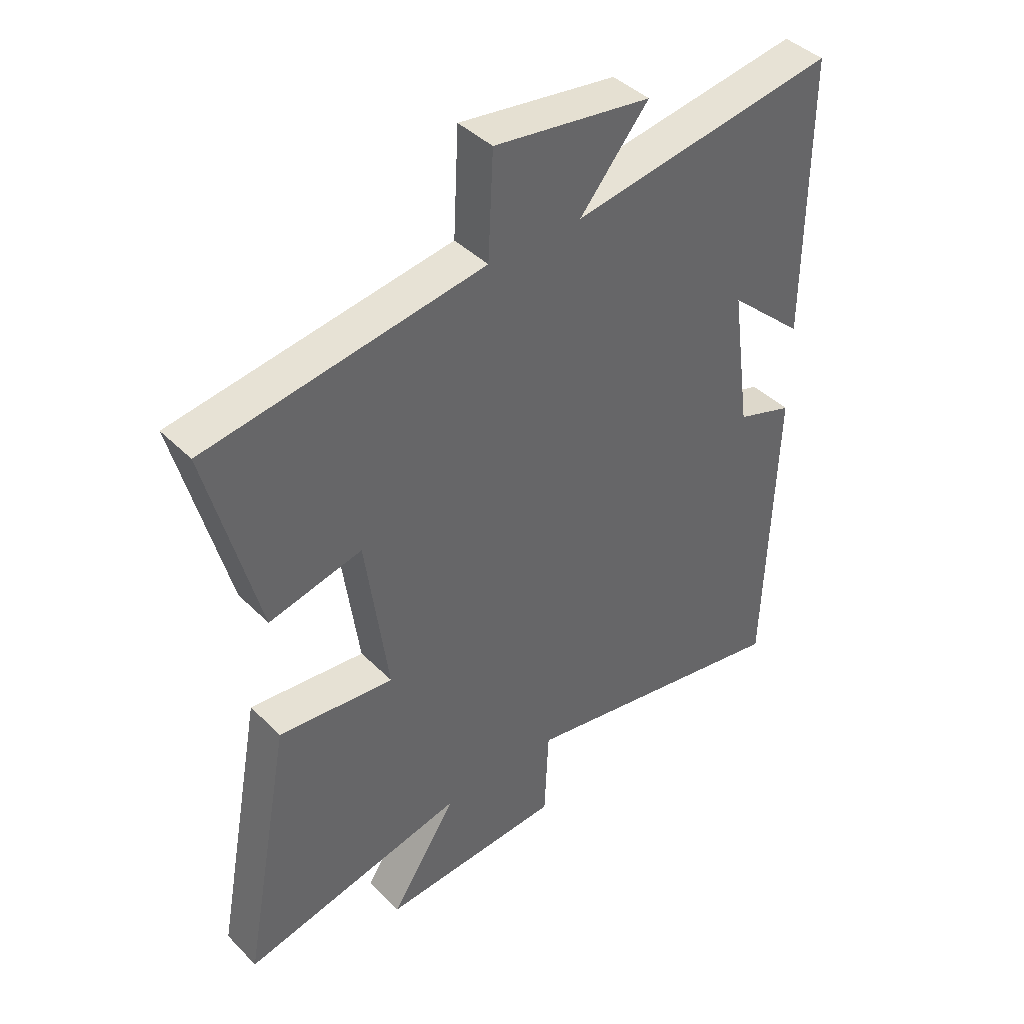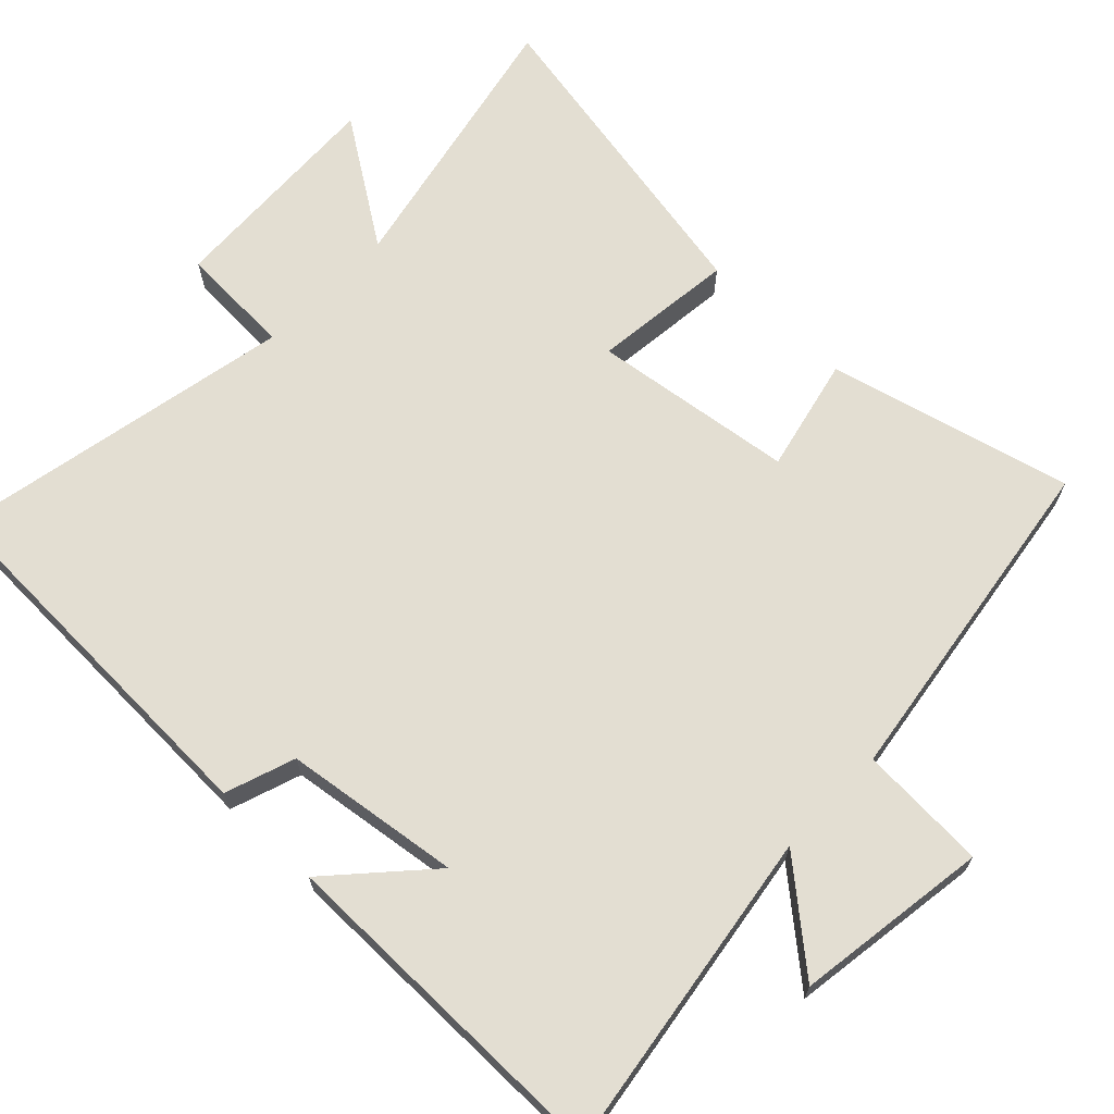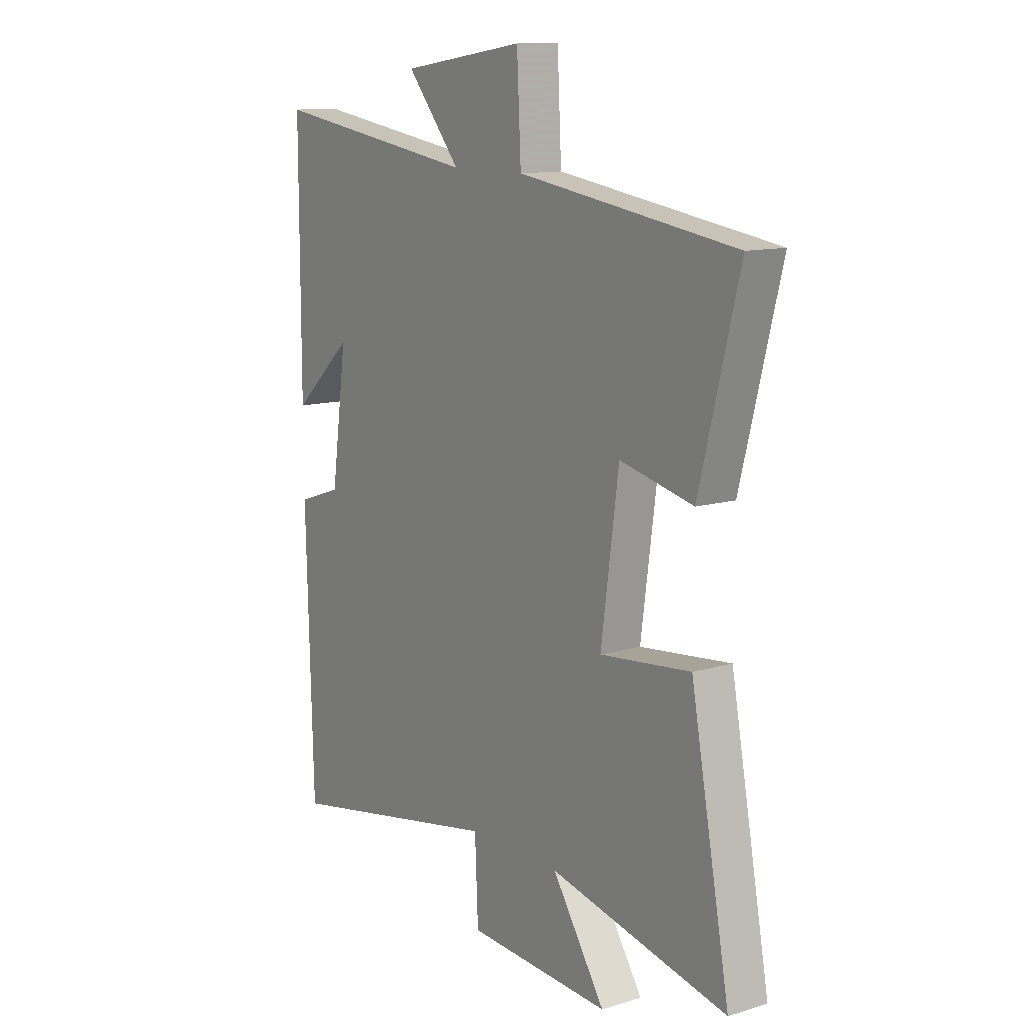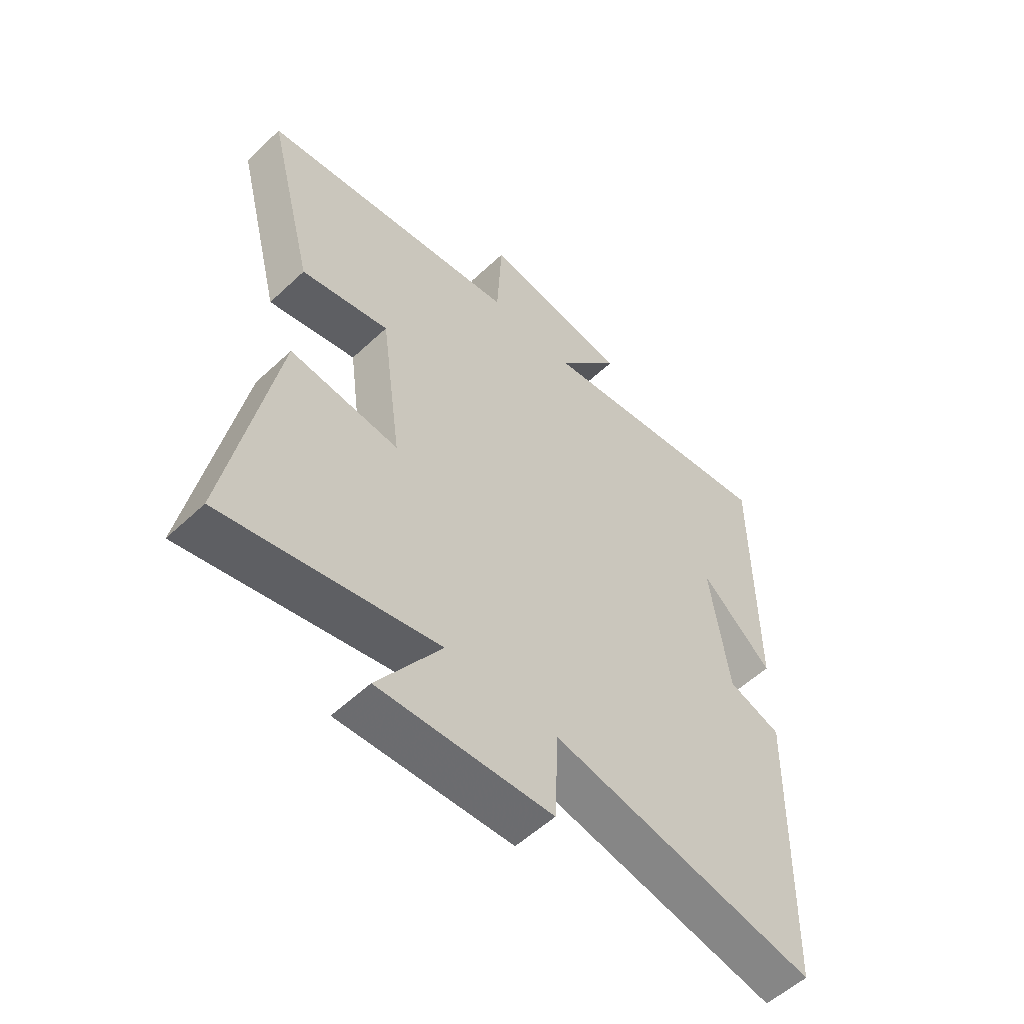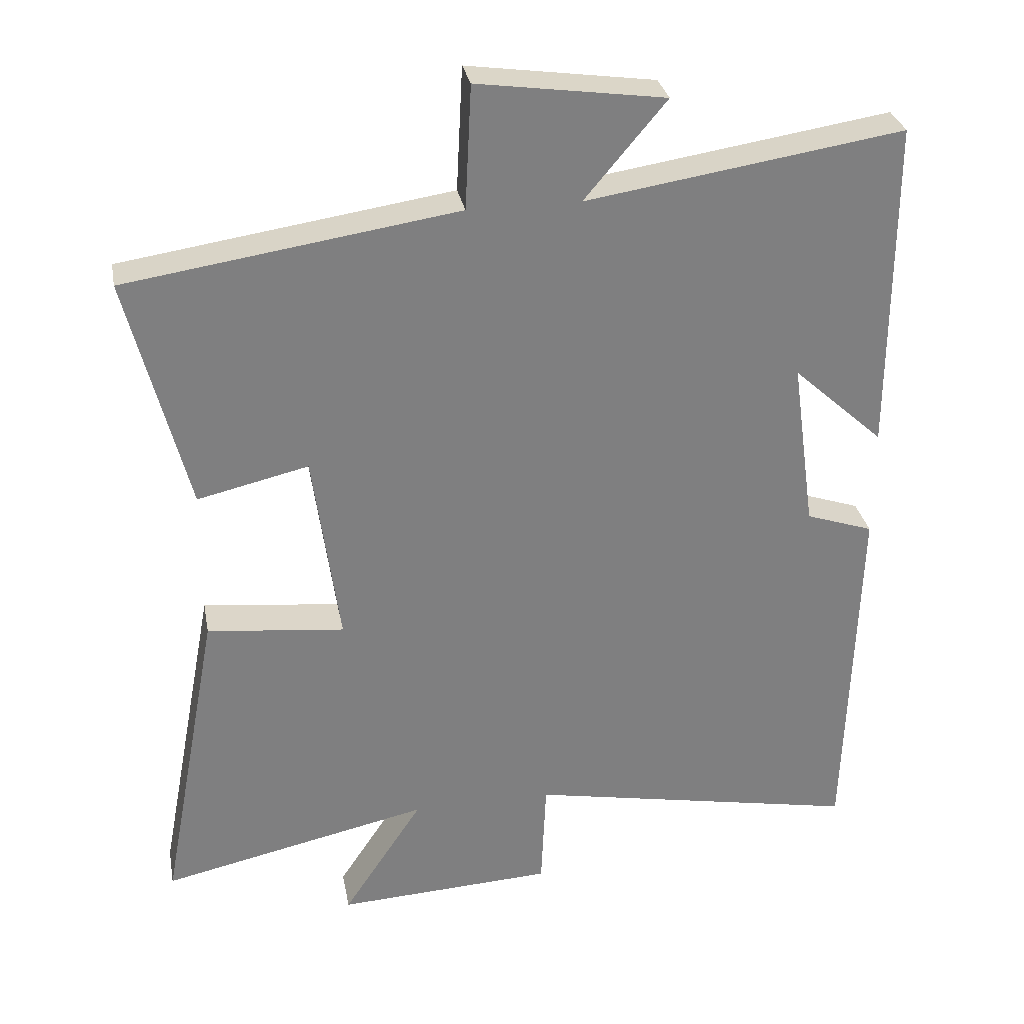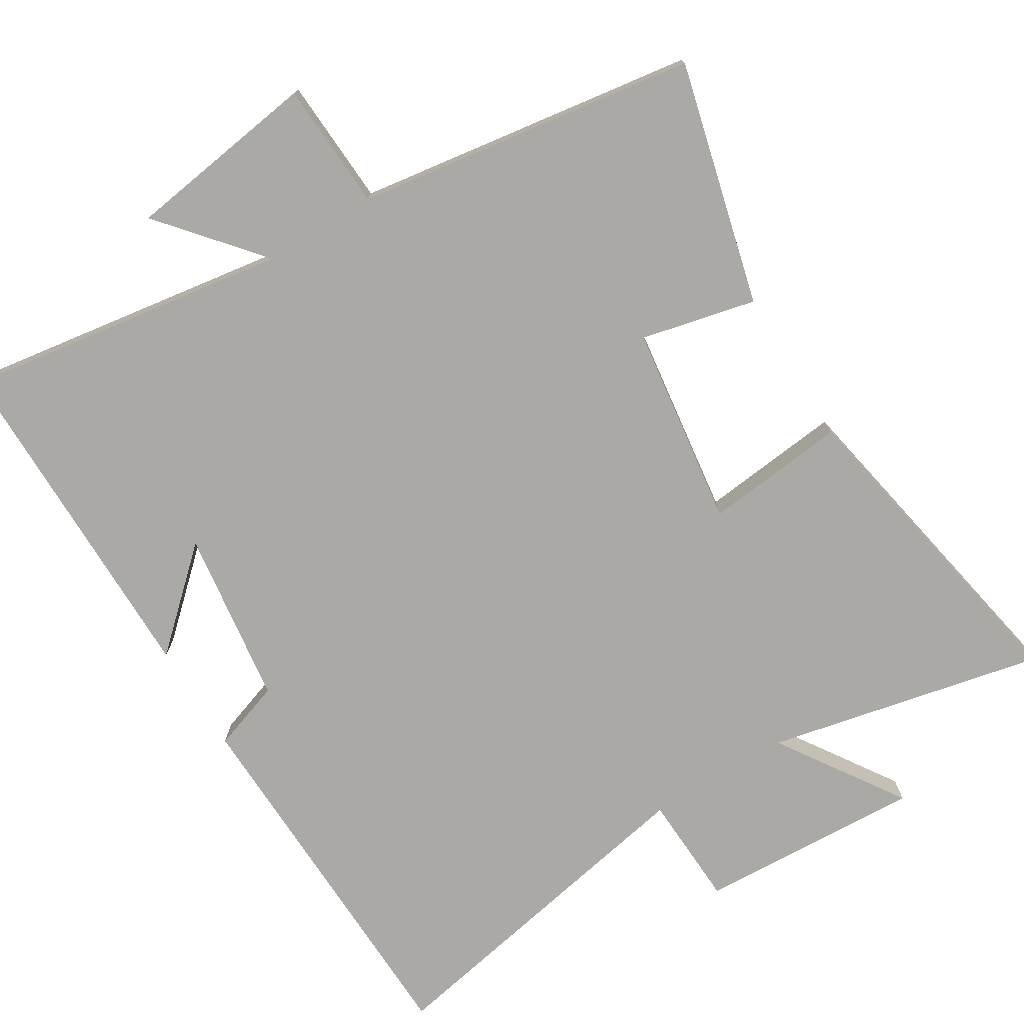
<metadata>
{"format":"obj","ext":"obj","renderer":"f3d","projection":"perspective","resolution":1024,"background":"white","views":[{"elev":42.0,"azim":139.7,"up":"+Z"},{"elev":67.4,"azim":-45.9,"up":"+Y"},{"elev":12.0,"azim":54.5,"up":"+Z"},{"elev":-55.7,"azim":134.5,"up":"+Z"},{"elev":30.6,"azim":169.4,"up":"+Z"},{"elev":-75.6,"azim":31.6,"up":"+Y"}]}
</metadata>
<code>
v 0.586 0.07 0.429
v 0.5 0.07 0.092
v 0.341 0.07 0.129
v 0.303 0.07 -0.151
v 0.5 0.07 -0.13
v 0.585 0.07 -0.584
v 0.199 0.07 -0.5
v 0.314 0.07 -0.674
v 0.002 0.07 -0.658
v -0.005 0.07 -0.5
v -0.485 0.07 -0.592
v -0.5 0.07 -0.067
v -0.403 0.07 -0.034
v -0.369 0.07 0.21
v -0.5 0.07 0.091
v -0.5 0.07 0.57
v -0.047 0.07 0.5
v -0.164 0.07 0.639
v 0.104 0.07 0.677
v 0.113 0.07 0.5
v 0.586 0 0.429
v 0.5 0 0.092
v 0.341 0 0.129
v 0.303 0 -0.151
v 0.5 0 -0.13
v 0.585 0 -0.584
v 0.199 0 -0.5
v 0.314 0 -0.674
v 0.002 0 -0.658
v -0.005 0 -0.5
v -0.485 0 -0.592
v -0.5 0 -0.067
v -0.403 0 -0.034
v -0.369 0 0.21
v -0.5 0 0.091
v -0.5 0 0.57
v -0.047 0 0.5
v -0.164 0 0.639
v 0.104 0 0.677
v 0.113 0 0.5
f 17 18 19 20
f 17 20 1 2
f 16 17 2 3
f 14 15 16
f 14 16 3 4
f 13 14 4
f 10 11 12 13
f 10 13 4
f 7 8 9 10
f 7 10 4 5
f 5 6 7
f 40 39 38 37
f 22 21 40 37
f 23 22 37 36
f 36 35 34
f 24 23 36 34
f 24 34 33
f 33 32 31 30
f 24 33 30
f 30 29 28 27
f 25 24 30 27
f 27 26 25
f 1 21 22 2
f 2 22 23 3
f 3 23 24 4
f 4 24 25 5
f 5 25 26 6
f 6 26 27 7
f 7 27 28 8
f 8 28 29 9
f 9 29 30 10
f 10 30 31 11
f 11 31 32 12
f 12 32 33 13
f 13 33 34 14
f 14 34 35 15
f 15 35 36 16
f 16 36 37 17
f 17 37 38 18
f 18 38 39 19
f 19 39 40 20
f 20 40 21 1

</code>
